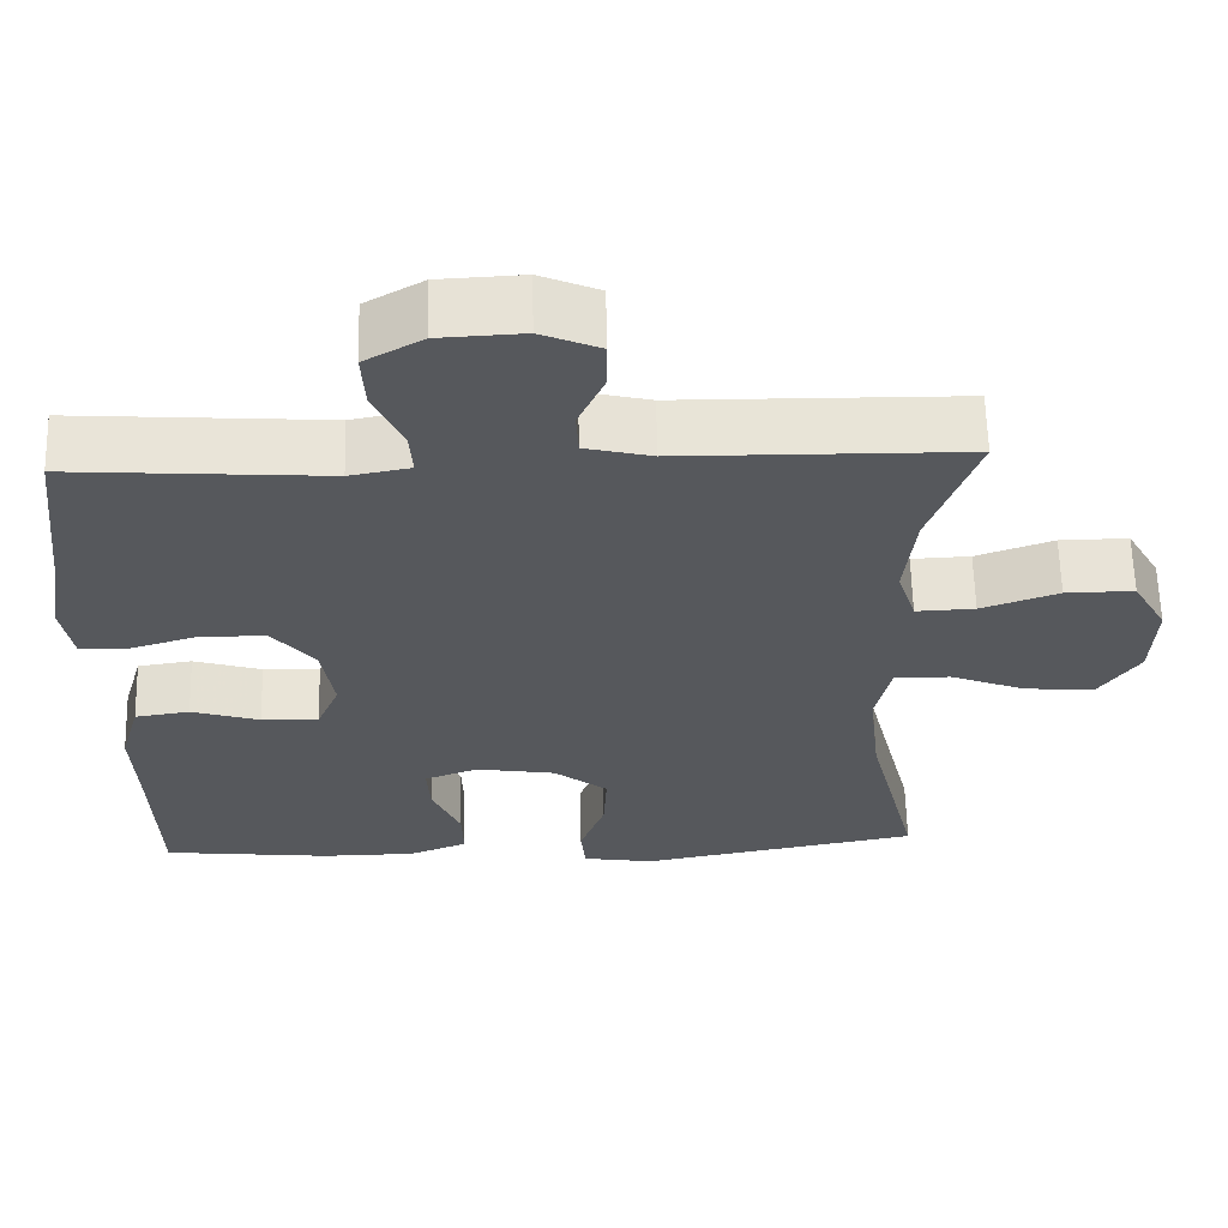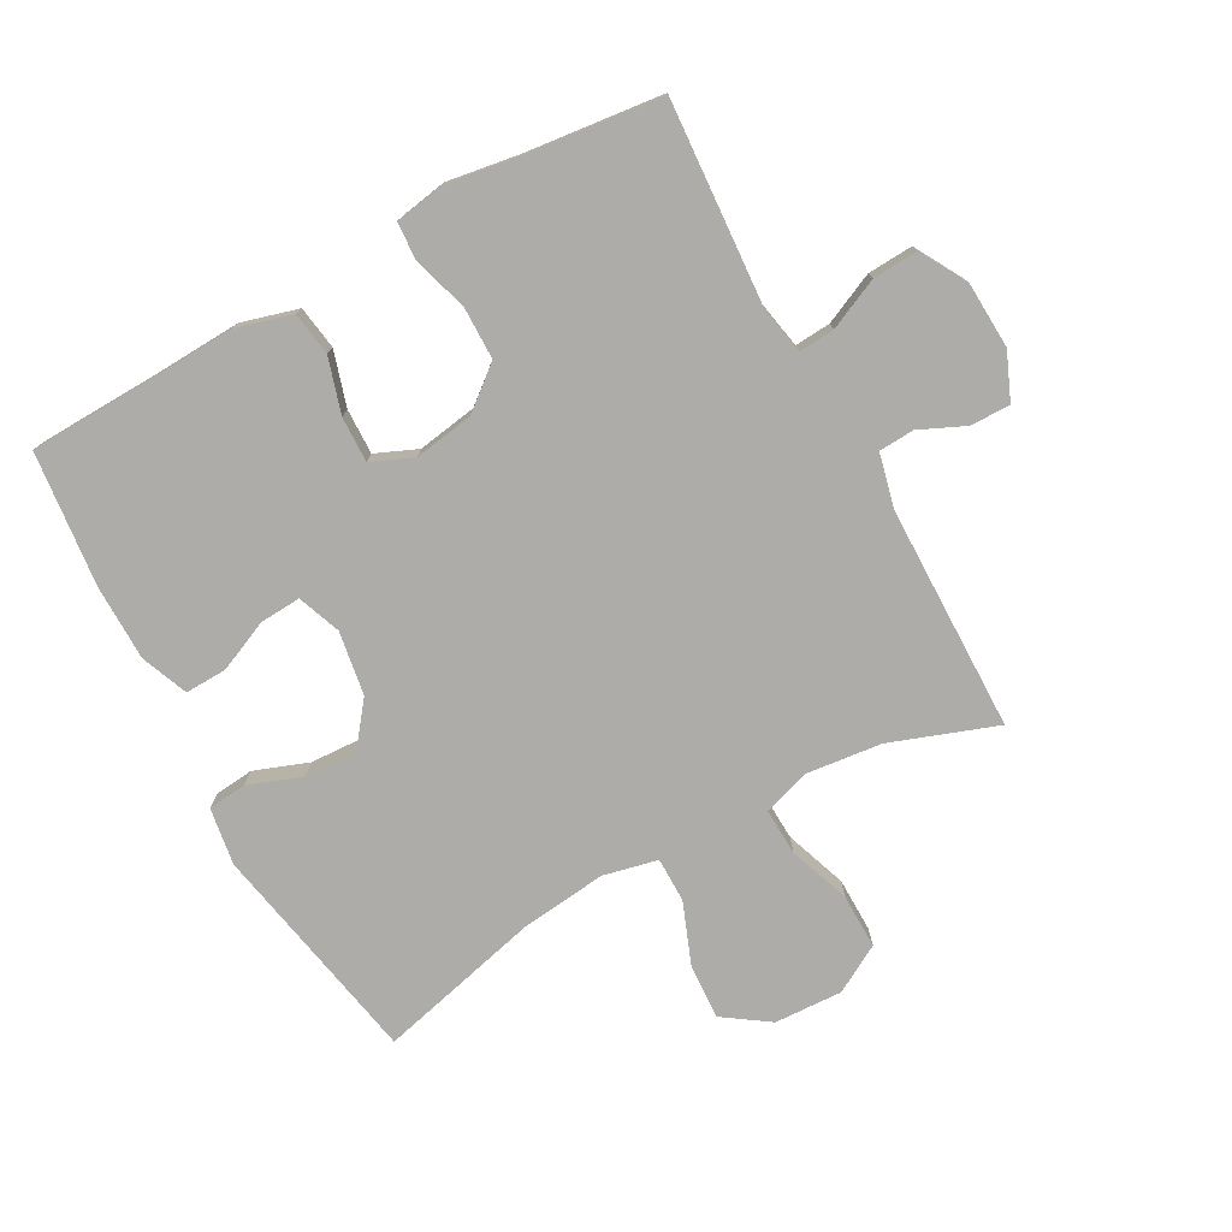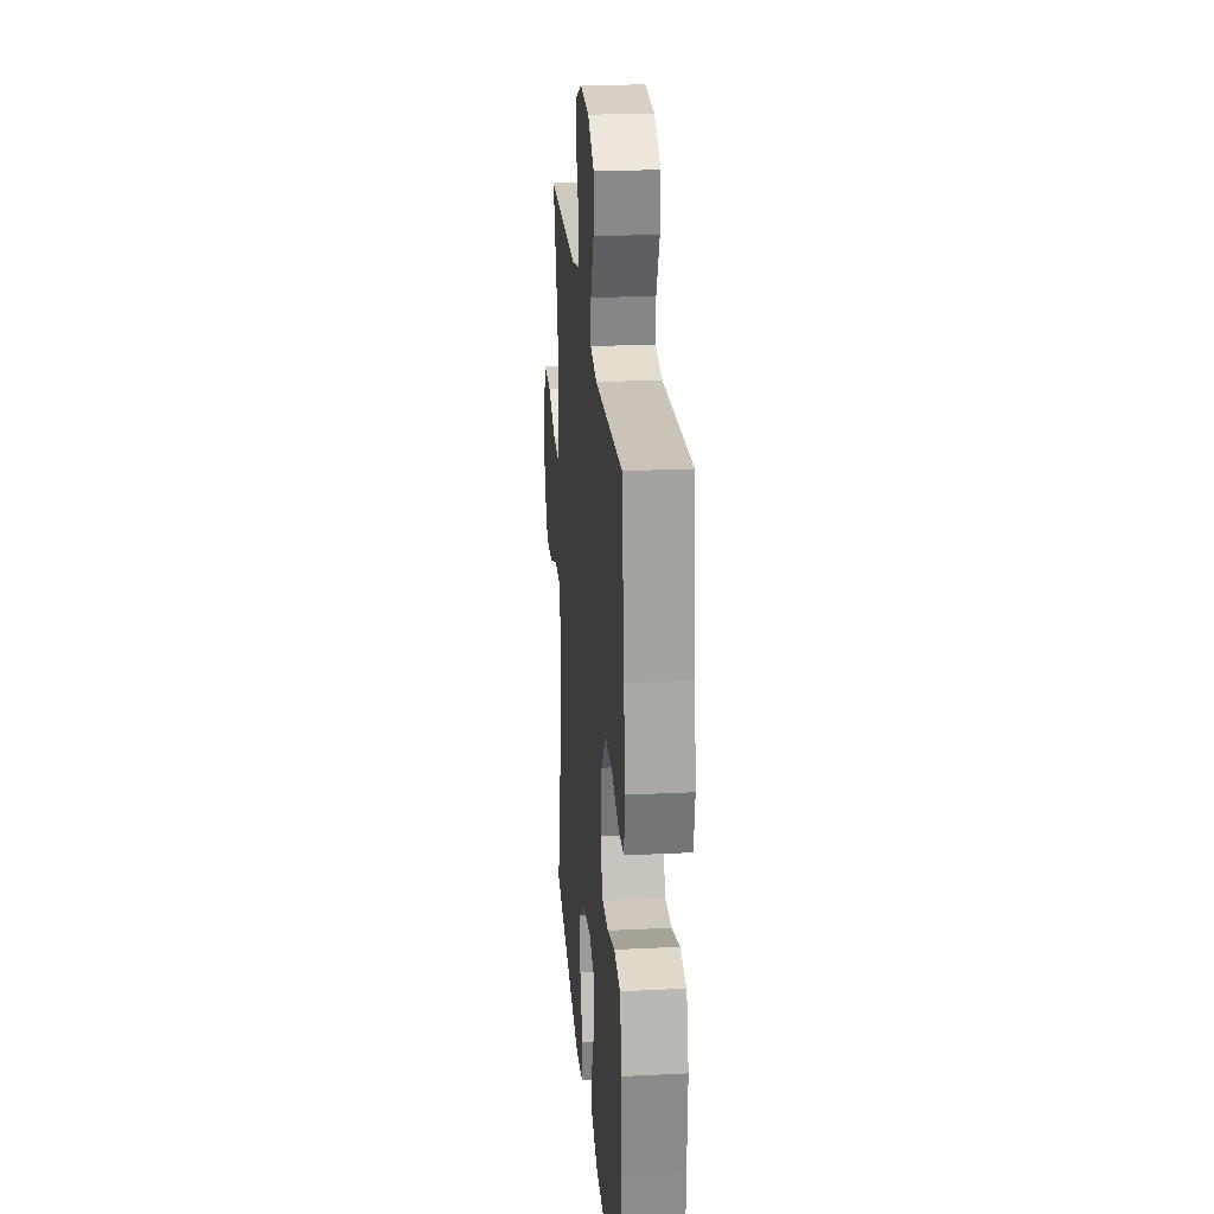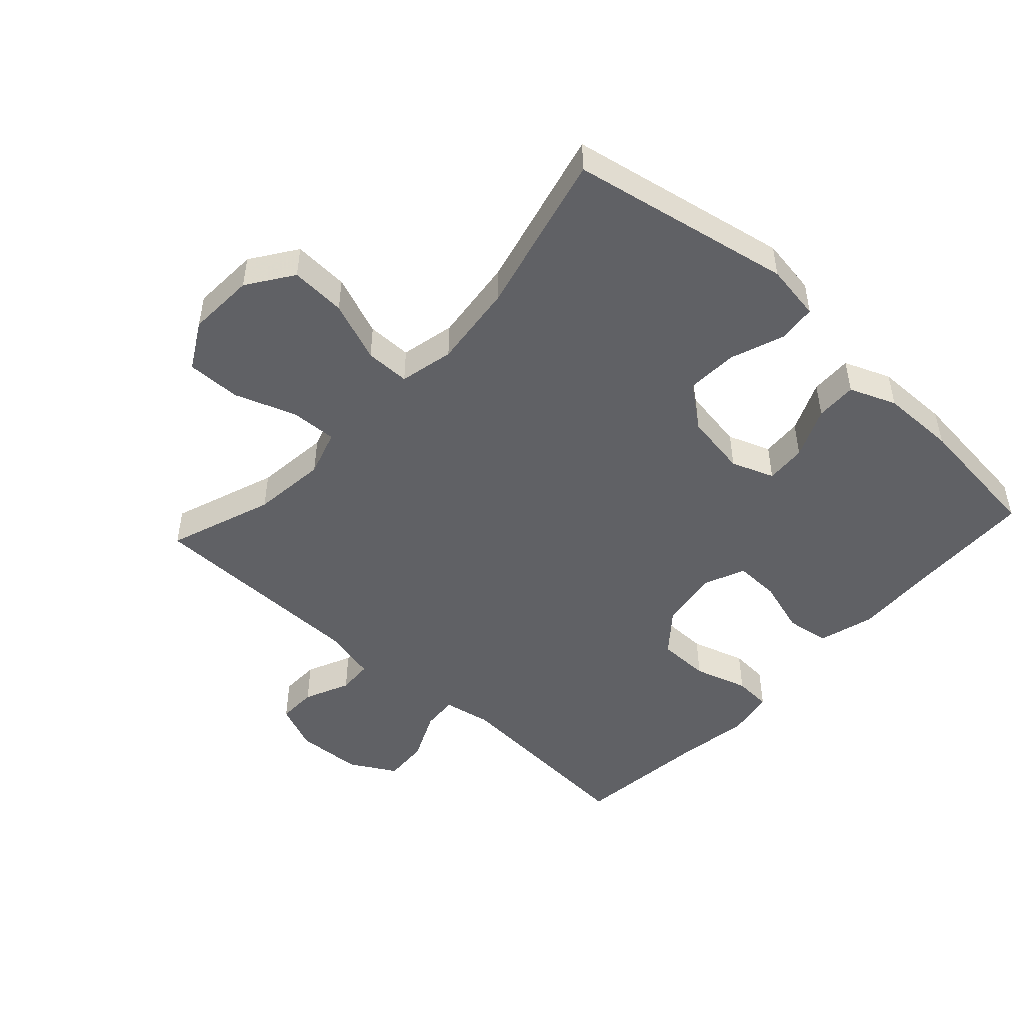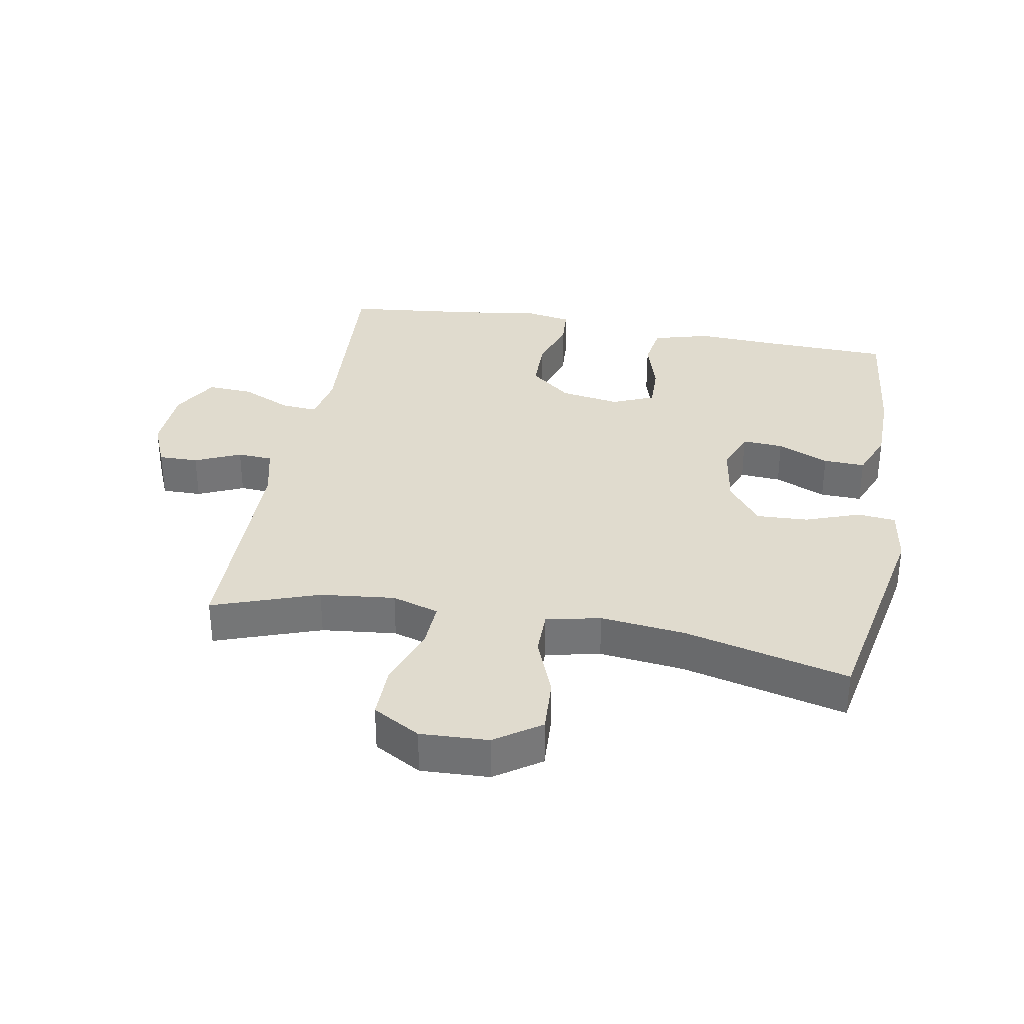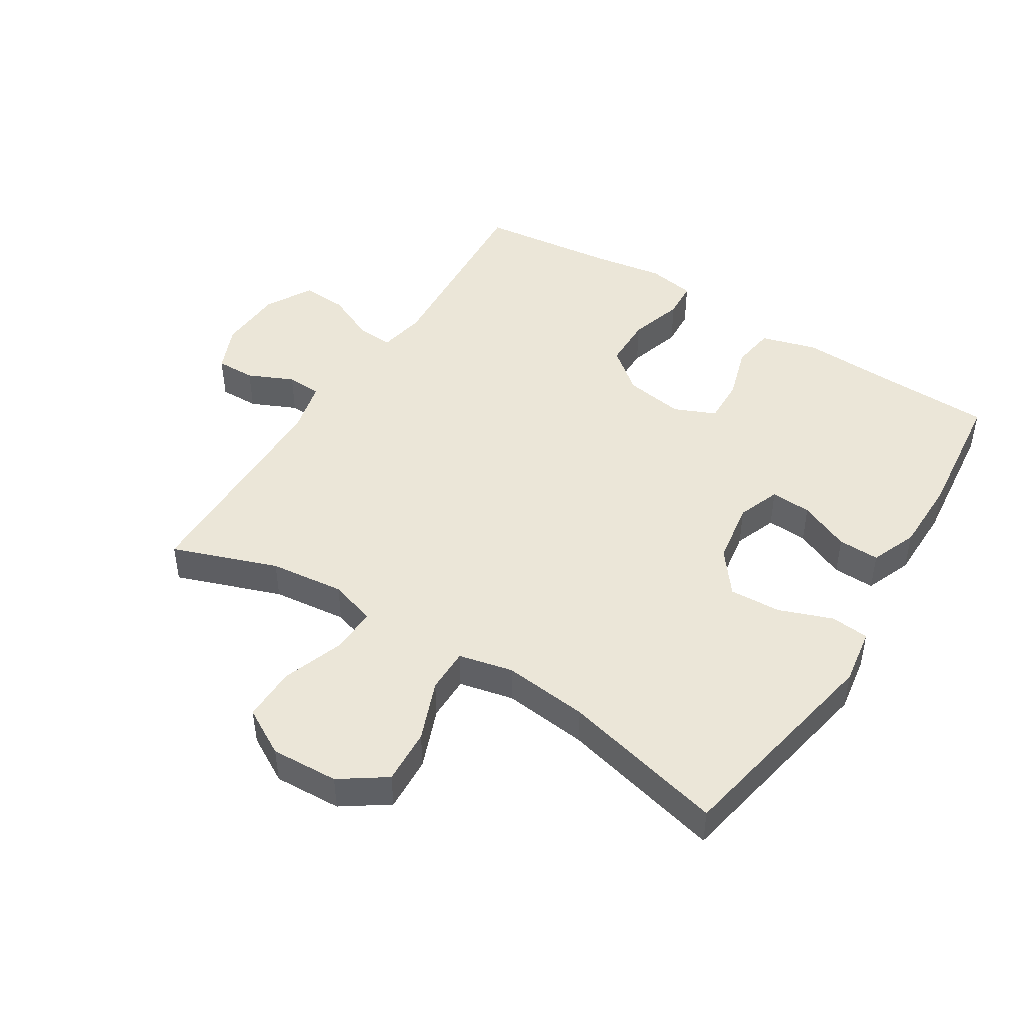
<metadata>
{"format":"obj","ext":"obj","renderer":"f3d","projection":"perspective","resolution":1024,"background":"white","views":[{"elev":61.8,"azim":-1.4,"up":"+Z"},{"elev":-76.6,"azim":-61.2,"up":"+Y"},{"elev":24.0,"azim":-94.7,"up":"+Z"},{"elev":-48.6,"azim":137.5,"up":"+Y"},{"elev":33.7,"azim":100.4,"up":"+Y"},{"elev":46.3,"azim":122.1,"up":"+Y"}]}
</metadata>
<code>
v -0.5 0.07 0.5
v -0.185 0.07 0.478
v -0.11 0.07 0.492
v -0.114 0.07 0.548
v -0.15 0.07 0.627
v -0.154 0.07 0.698
v -0.082 0.07 0.739
v 0.022 0.07 0.744
v 0.095 0.07 0.713
v 0.094 0.07 0.651
v 0.062 0.07 0.58
v 0.065 0.07 0.525
v 0.148 0.07 0.505
v 0.5 0.07 0.5
v 0.441 0.07 0.335
v 0.428 0.07 0.218
v 0.451 0.07 0.145
v 0.524 0.07 0.148
v 0.62 0.07 0.182
v 0.705 0.07 0.183
v 0.747 0.07 0.109
v 0.742 0.07 0.003
v 0.693 0.07 -0.068
v 0.606 0.07 -0.063
v 0.511 0.07 -0.026
v 0.441 0.07 -0.026
v 0.422 0.07 -0.111
v 0.437 0.07 -0.244
v 0.5 0.07 -0.5
v 0.152 0.07 -0.566
v 0.063 0.07 -0.552
v 0.057 0.07 -0.492
v 0.088 0.07 -0.408
v 0.092 0.07 -0.327
v 0.025 0.07 -0.275
v -0.074 0.07 -0.259
v -0.141 0.07 -0.284
v -0.137 0.07 -0.348
v -0.102 0.07 -0.428
v -0.1 0.07 -0.493
v -0.173 0.07 -0.522
v -0.29 0.07 -0.523
v -0.5 0.07 -0.5
v -0.506 0.07 -0.304
v -0.512 0.07 -0.174
v -0.487 0.07 -0.086
v -0.419 0.07 -0.076
v -0.334 0.07 -0.102
v -0.263 0.07 -0.104
v -0.235 0.07 -0.039
v -0.25 0.07 0.054
v -0.303 0.07 0.119
v -0.385 0.07 0.12
v -0.47 0.07 0.094
v -0.529 0.07 0.098
v -0.542 0.07 0.173
v -0.524 0.07 0.287
v -0.5 0 0.5
v -0.185 0 0.478
v -0.11 0 0.492
v -0.114 0 0.548
v -0.15 0 0.627
v -0.154 0 0.698
v -0.082 0 0.739
v 0.022 0 0.744
v 0.095 0 0.713
v 0.094 0 0.651
v 0.062 0 0.58
v 0.065 0 0.525
v 0.148 0 0.505
v 0.5 0 0.5
v 0.441 0 0.335
v 0.428 0 0.218
v 0.451 0 0.145
v 0.524 0 0.148
v 0.62 0 0.182
v 0.705 0 0.183
v 0.747 0 0.109
v 0.742 0 0.003
v 0.693 0 -0.068
v 0.606 0 -0.063
v 0.511 0 -0.026
v 0.441 0 -0.026
v 0.422 0 -0.111
v 0.437 0 -0.244
v 0.5 0 -0.5
v 0.152 0 -0.566
v 0.063 0 -0.552
v 0.057 0 -0.492
v 0.088 0 -0.408
v 0.092 0 -0.327
v 0.025 0 -0.275
v -0.074 0 -0.259
v -0.141 0 -0.284
v -0.137 0 -0.348
v -0.102 0 -0.428
v -0.1 0 -0.493
v -0.173 0 -0.522
v -0.29 0 -0.523
v -0.5 0 -0.5
v -0.506 0 -0.304
v -0.512 0 -0.174
v -0.487 0 -0.086
v -0.419 0 -0.076
v -0.334 0 -0.102
v -0.263 0 -0.104
v -0.235 0 -0.039
v -0.25 0 0.054
v -0.303 0 0.119
v -0.385 0 0.12
v -0.47 0 0.094
v -0.529 0 0.098
v -0.542 0 0.173
v -0.524 0 0.287
f 55 56 57
f 54 55 57
f 53 54 57
f 57 1 2
f 53 57 2
f 52 53 2
f 51 52 2 3
f 50 51 3
f 46 47 48
f 45 46 48
f 44 45 48
f 44 48 49
f 43 44 49
f 42 43 49
f 41 42 49
f 40 41 49
f 39 40 49
f 38 39 49
f 37 38 49 50
f 31 32 33
f 30 31 33
f 29 30 33
f 28 29 33
f 27 28 33 34
f 26 27 34 35
f 23 24 25
f 22 23 25
f 21 22 25
f 20 21 25
f 19 20 25
f 18 19 25
f 17 18 25 26
f 26 35 36
f 17 26 36
f 16 17 36
f 13 14 15
f 37 50 3
f 36 37 3
f 16 36 3
f 15 16 3
f 13 15 3
f 12 13 3
f 9 10 11
f 8 9 11
f 7 8 11
f 6 7 11
f 5 6 11
f 4 5 11
f 3 4 11 12
f 114 113 112
f 114 112 111
f 114 111 110
f 59 58 114
f 59 114 110
f 59 110 109
f 60 59 109 108
f 60 108 107
f 105 104 103
f 105 103 102
f 105 102 101
f 106 105 101
f 106 101 100
f 106 100 99
f 106 99 98
f 106 98 97
f 106 97 96
f 106 96 95
f 107 106 95 94
f 90 89 88
f 90 88 87
f 90 87 86
f 90 86 85
f 91 90 85 84
f 92 91 84 83
f 82 81 80
f 82 80 79
f 82 79 78
f 82 78 77
f 82 77 76
f 82 76 75
f 83 82 75 74
f 93 92 83
f 93 83 74
f 93 74 73
f 72 71 70
f 60 107 94
f 60 94 93
f 60 93 73
f 60 73 72
f 60 72 70
f 60 70 69
f 68 67 66
f 68 66 65
f 68 65 64
f 68 64 63
f 68 63 62
f 68 62 61
f 69 68 61 60
f 1 58 59 2
f 2 59 60 3
f 3 60 61 4
f 4 61 62 5
f 5 62 63 6
f 6 63 64 7
f 7 64 65 8
f 8 65 66 9
f 9 66 67 10
f 10 67 68 11
f 11 68 69 12
f 12 69 70 13
f 13 70 71 14
f 14 71 72 15
f 15 72 73 16
f 16 73 74 17
f 17 74 75 18
f 18 75 76 19
f 19 76 77 20
f 20 77 78 21
f 21 78 79 22
f 22 79 80 23
f 23 80 81 24
f 24 81 82 25
f 25 82 83 26
f 26 83 84 27
f 27 84 85 28
f 28 85 86 29
f 29 86 87 30
f 30 87 88 31
f 31 88 89 32
f 32 89 90 33
f 33 90 91 34
f 34 91 92 35
f 35 92 93 36
f 36 93 94 37
f 37 94 95 38
f 38 95 96 39
f 39 96 97 40
f 40 97 98 41
f 41 98 99 42
f 42 99 100 43
f 43 100 101 44
f 44 101 102 45
f 45 102 103 46
f 46 103 104 47
f 47 104 105 48
f 48 105 106 49
f 49 106 107 50
f 50 107 108 51
f 51 108 109 52
f 52 109 110 53
f 53 110 111 54
f 54 111 112 55
f 55 112 113 56
f 56 113 114 57
f 57 114 58 1

</code>
